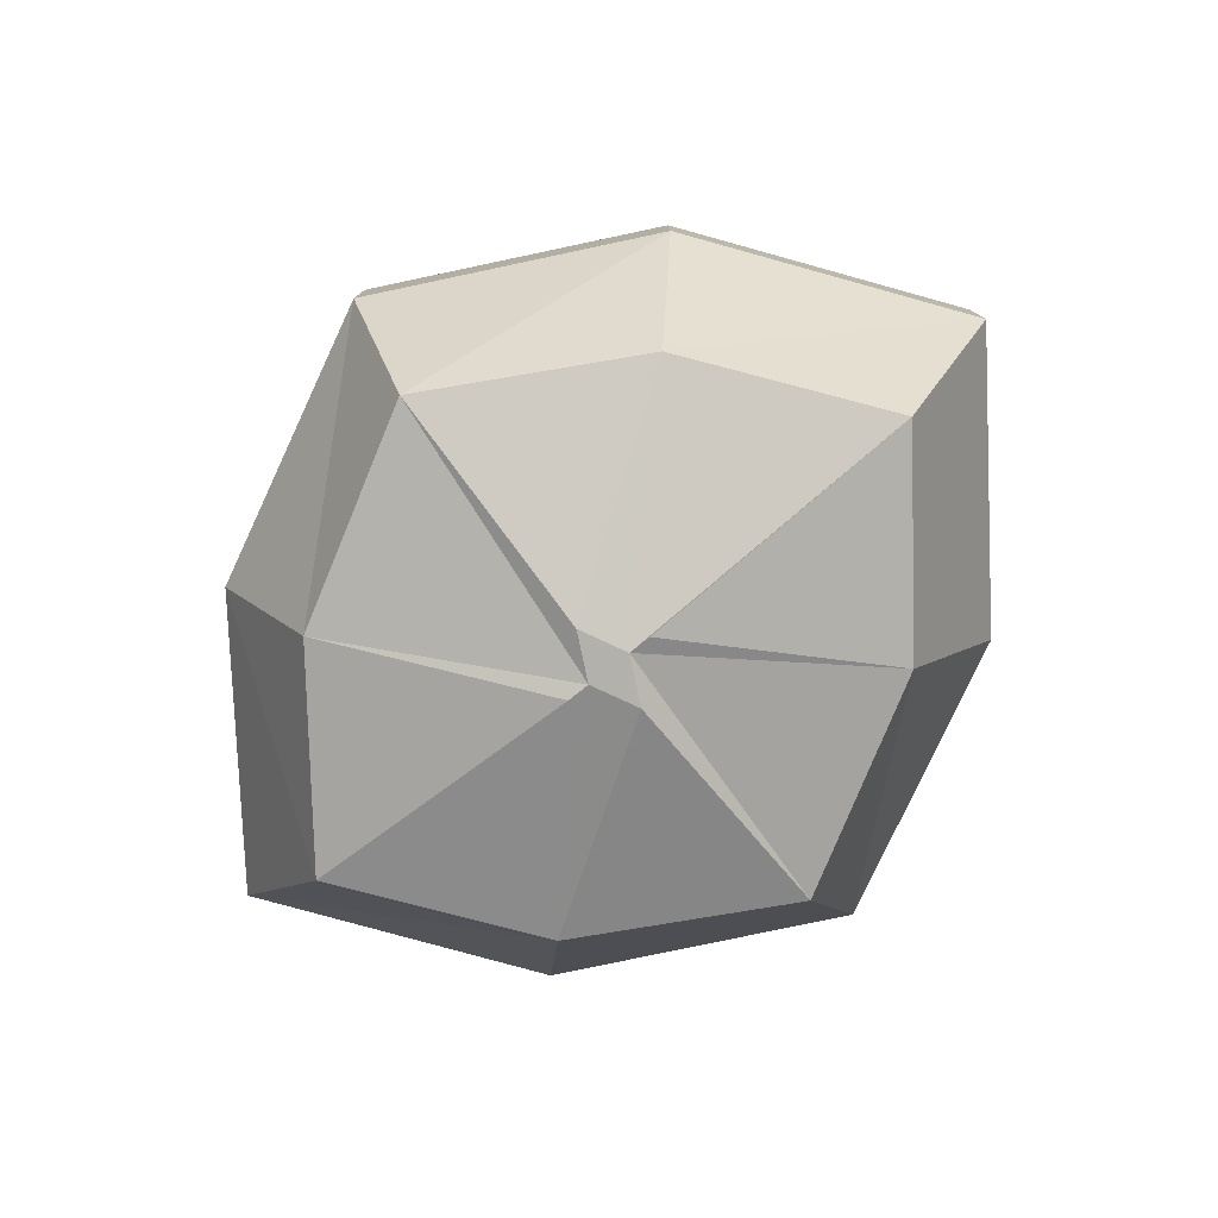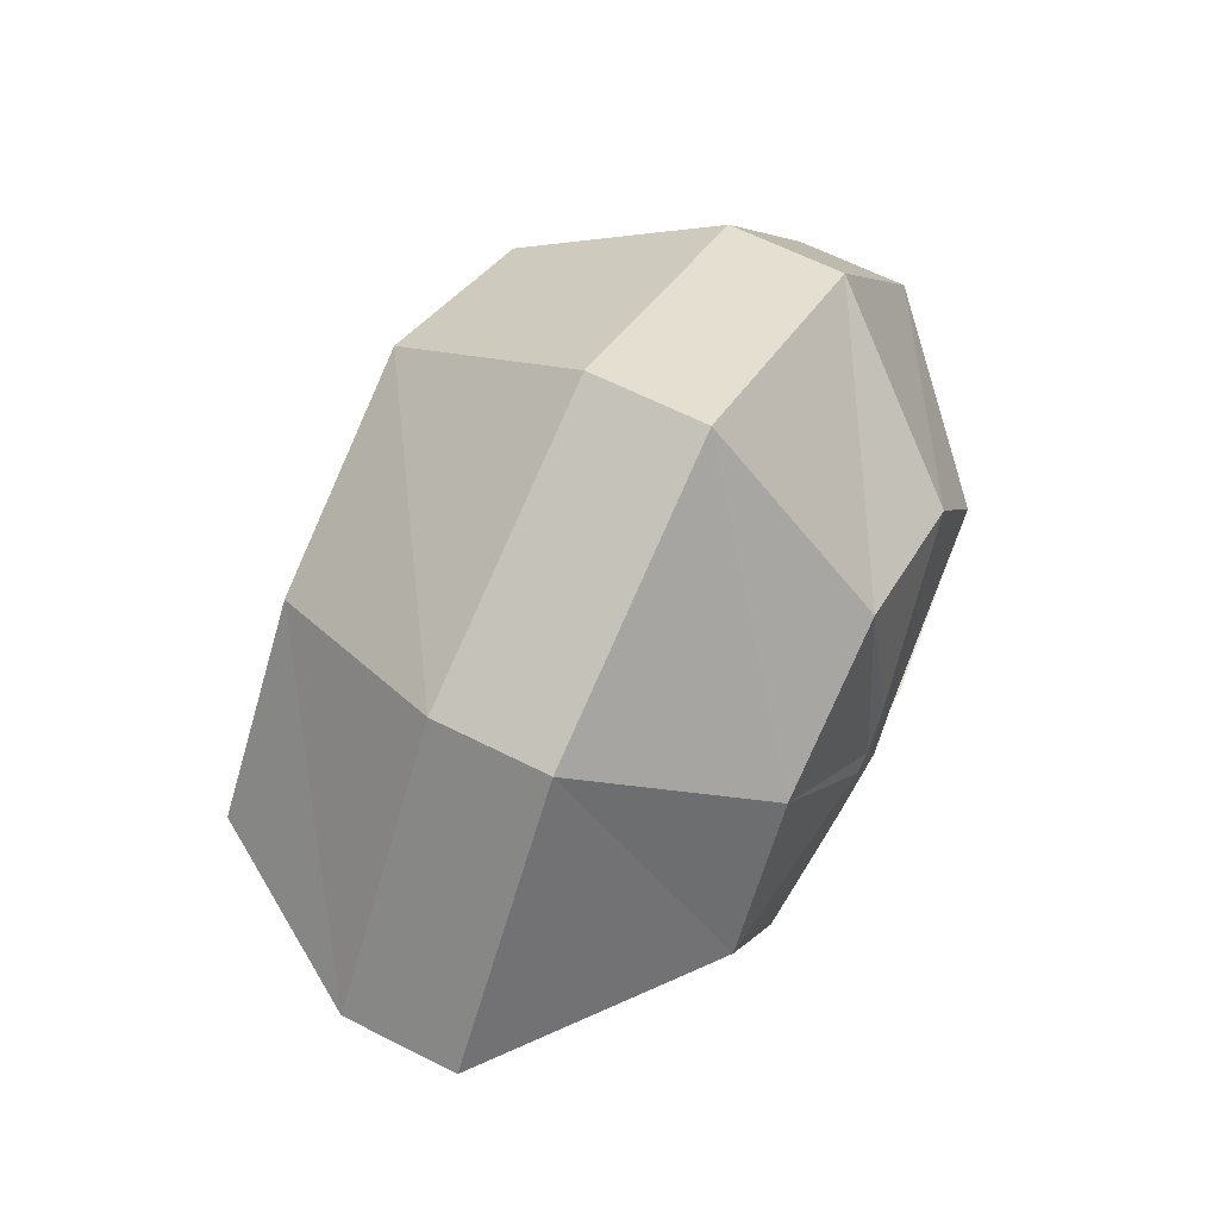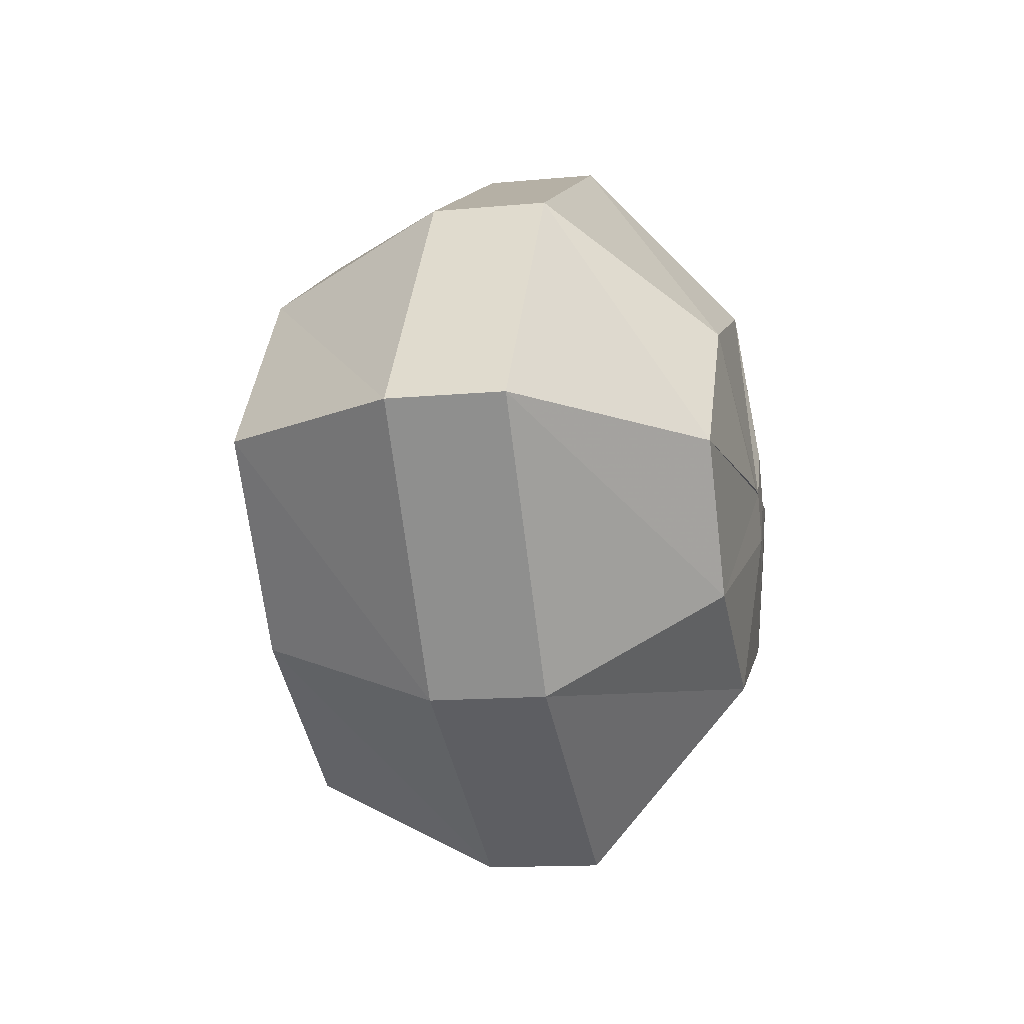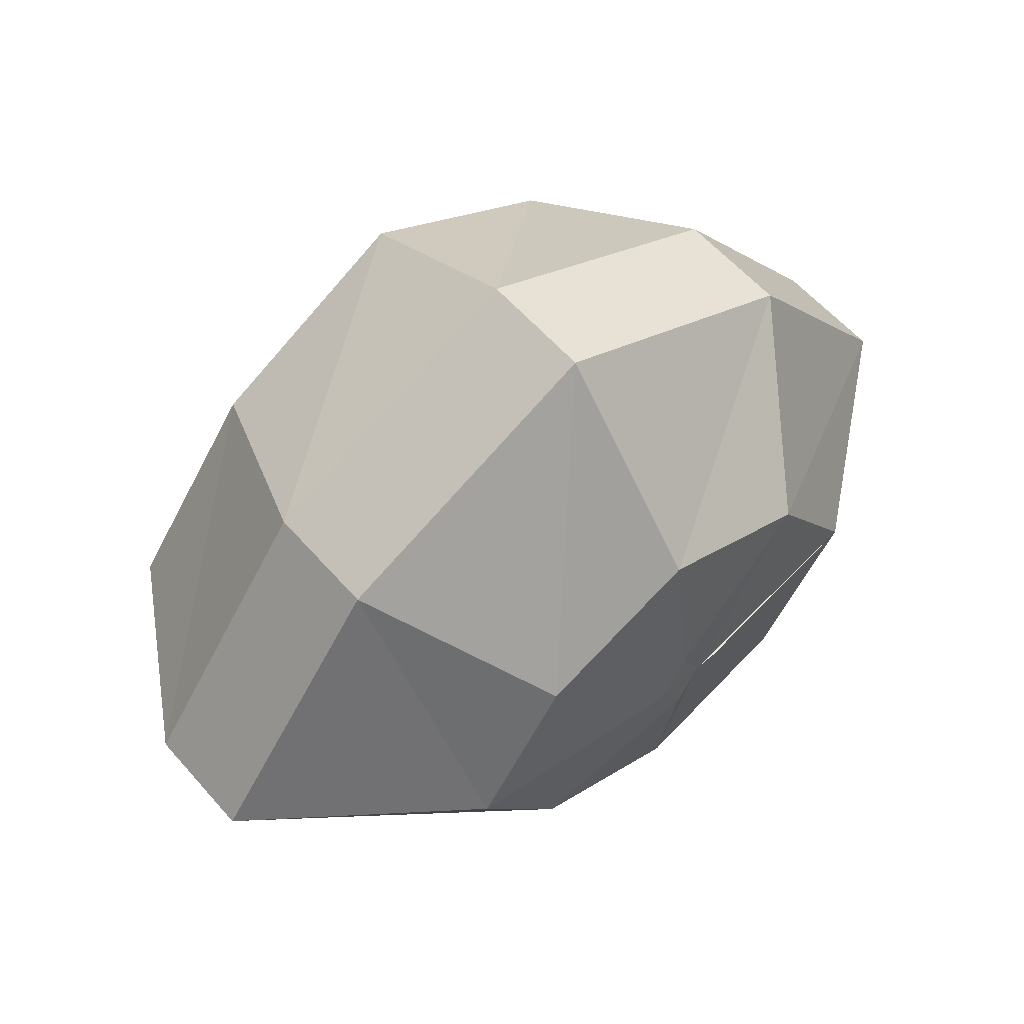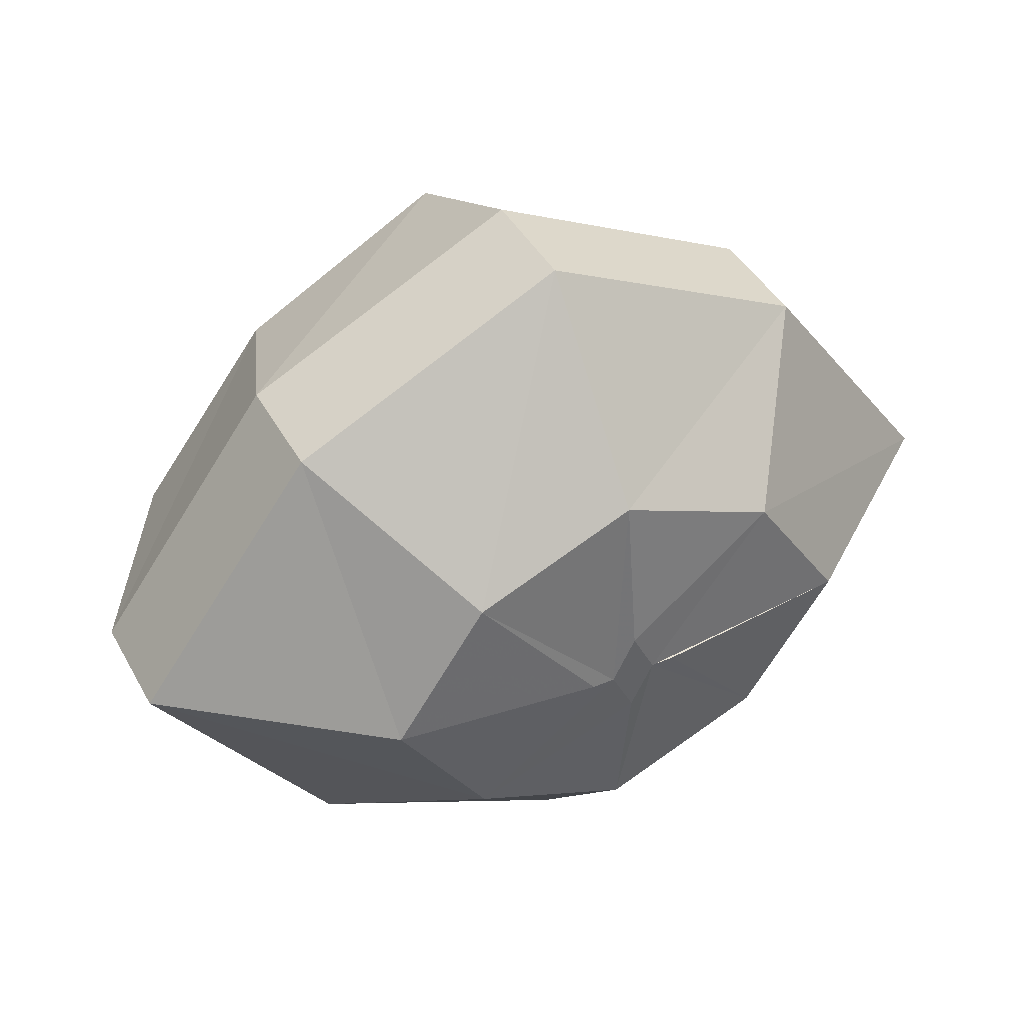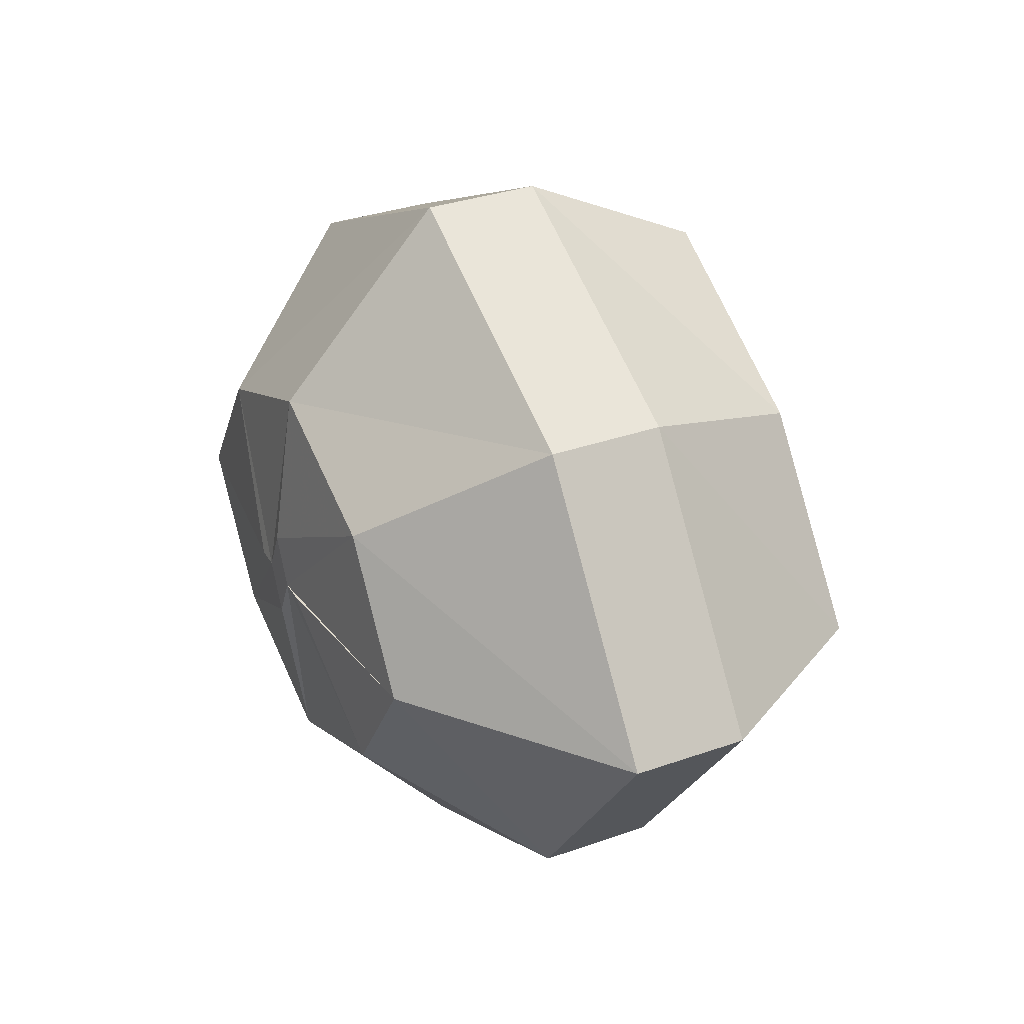
<metadata>
{"format":"obj","ext":"obj","renderer":"f3d","projection":"perspective","resolution":1024,"background":"white","views":[{"elev":-79.0,"azim":38.5,"up":"+Y"},{"elev":61.9,"azim":117.4,"up":"+Z"},{"elev":-13.6,"azim":102.0,"up":"+Z"},{"elev":59.0,"azim":139.1,"up":"+Z"},{"elev":42.2,"azim":153.1,"up":"+Z"},{"elev":33.1,"azim":-116.0,"up":"+Z"}]}
</metadata>
<code>
o item/gem_uncut
v 0 -10 -17
v 12 -10 -11
v 12 -15 -11
v 0 -15 -17
v -12 -10 -11
v -7 -3 -6
v 0 -3 -9
v 7 -3 -6
v 20 -10 0
v 20 -15 0
v 15 -23 0
v 9 -23 -8
v 0 -23 -13
v -12 -15 -11
v -20 -10 0
v -11 -3 0
v -2 -2 0
v -1 -2 0
v 0 -2 -2
v 1 -2 0
v 11 -3 0
v 12 -10 11
v 12 -15 11
v 9 -23 8
v 1 -26 0
v 2 -26 0
v 0 -26 -2
v -9 -23 -8
v -20 -15 0
v -12 -10 11
v -7 -3 6
v 0 -2 2
v 0 -3 9
v 7 -3 6
v 2 -2 0
v 0 -10 17
v 0 -15 17
v 0 -23 13
v 0 -26 2
v -1 -26 0
v -15 -23 0
v -12 -15 11
v -9 -23 8
v -2 -26 0
f 1 2 3
f 1 3 4
f 1 4 5
f 1 5 6
f 1 6 7
f 1 7 2
f 2 7 8
f 2 8 9
f 2 9 10
f 2 10 3
f 3 10 11
f 3 11 12
f 3 12 4
f 4 12 13
f 4 13 14
f 4 14 5
f 5 14 15
f 5 15 16
f 5 16 6
f 6 16 17
f 6 17 18
f 6 18 7
f 7 18 19
f 7 19 8
f 8 19 20
f 8 20 21
f 8 21 9
f 9 21 22
f 9 22 23
f 9 23 10
f 10 23 24
f 10 24 11
f 11 24 25
f 11 25 26
f 11 26 12
f 12 26 25
f 12 25 13
f 13 25 27
f 13 27 28
f 13 28 14
f 14 28 29
f 14 29 15
f 15 29 30
f 15 30 31
f 15 31 16
f 16 31 18
f 16 18 17
f 17 18 20
f 17 20 18
f 18 20 19
f 20 18 32
f 20 32 33
f 20 33 34
f 20 34 35
f 20 35 21
f 21 35 34
f 21 34 22
f 22 34 36
f 22 36 37
f 22 37 23
f 23 37 38
f 23 38 24
f 24 38 39
f 24 39 25
f 25 39 40
f 25 40 27
f 27 40 28
f 28 40 41
f 28 41 29
f 29 41 42
f 29 42 30
f 30 42 36
f 30 36 33
f 30 33 31
f 31 33 32
f 31 32 18
f 36 42 37
f 37 42 43
f 37 43 38
f 38 43 40
f 38 40 39
f 39 40 40
f 40 40 44
f 40 44 41
f 41 44 43
f 41 43 42
f 20 32 20
f 20 20 35
f 34 33 36
f 43 44 40
f 40 25 26
f 40 26 25

</code>
